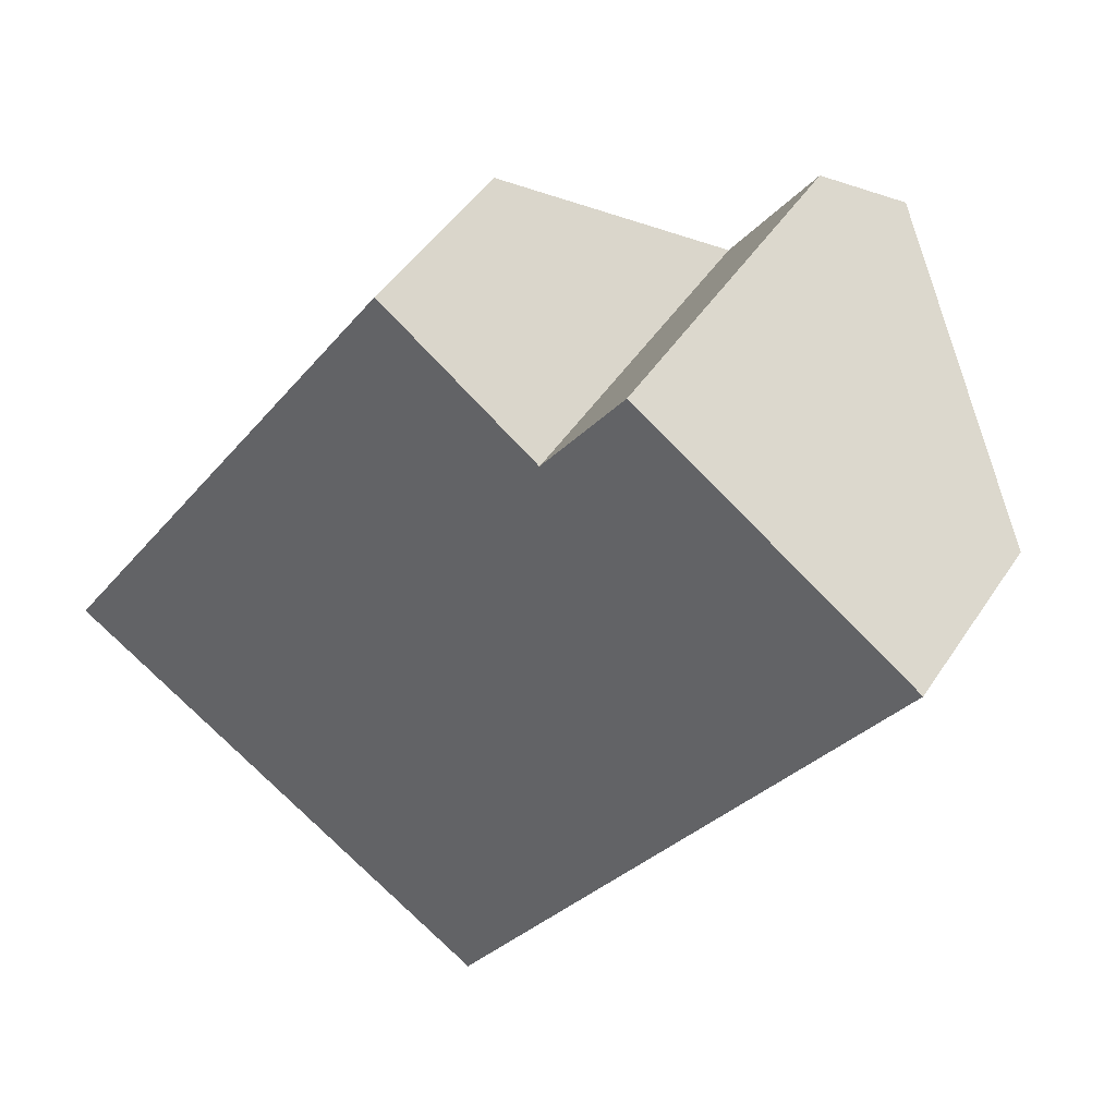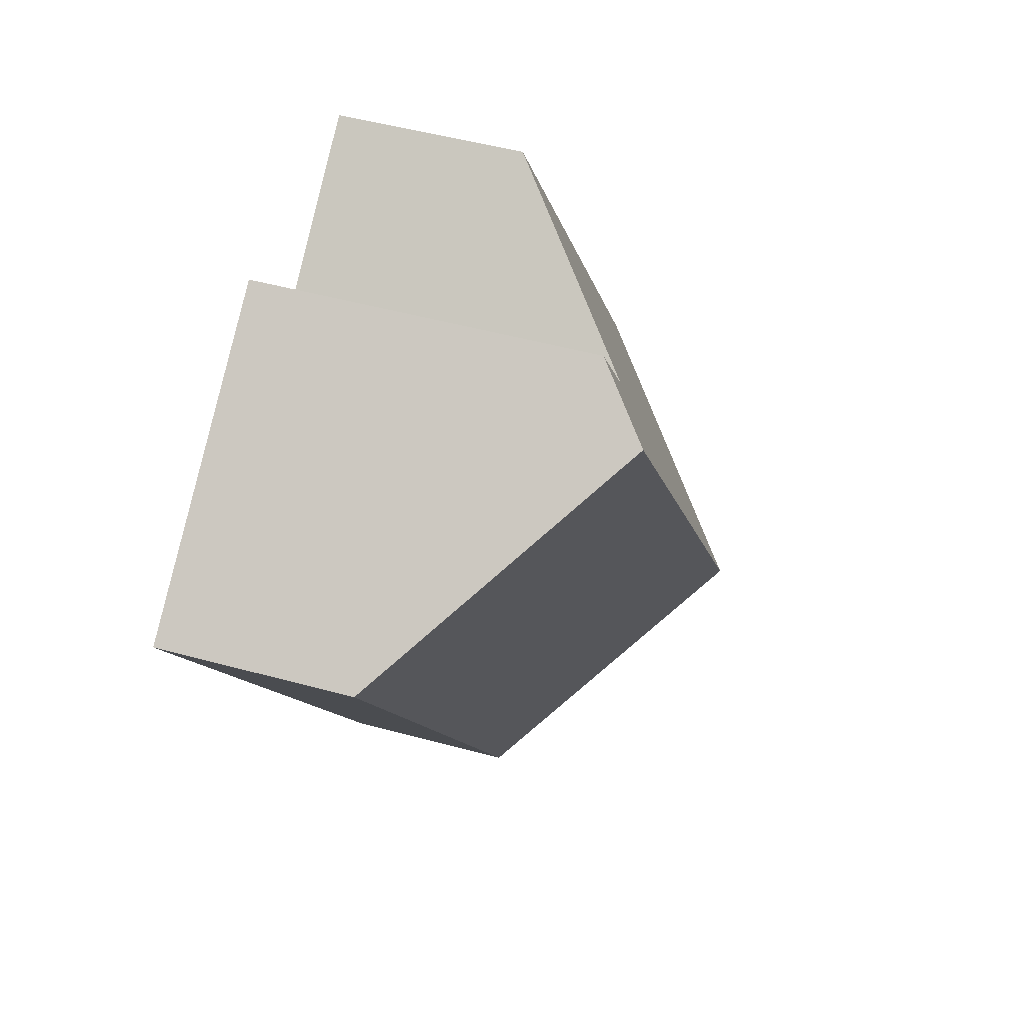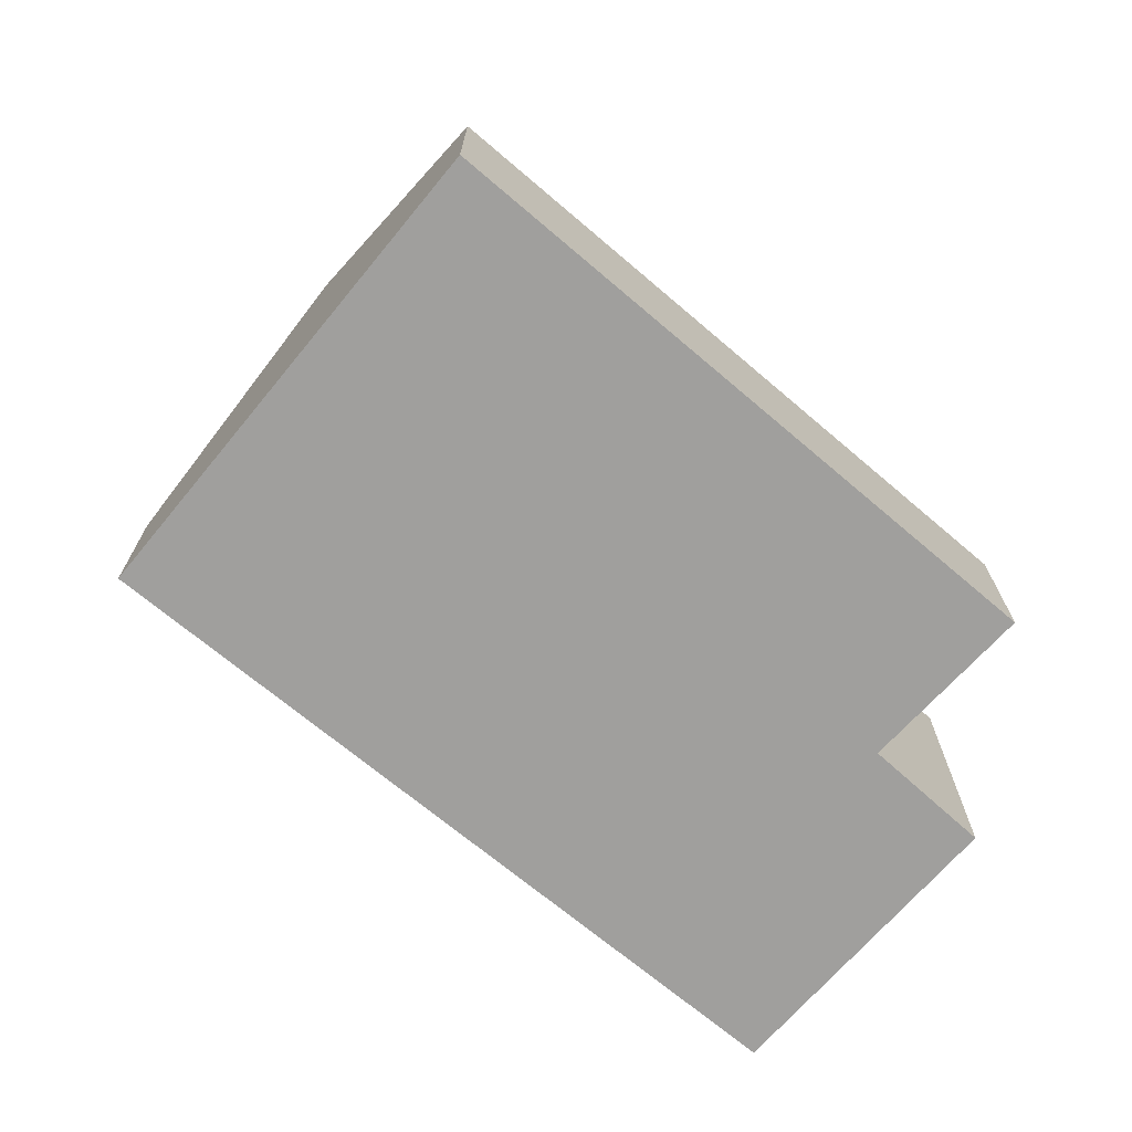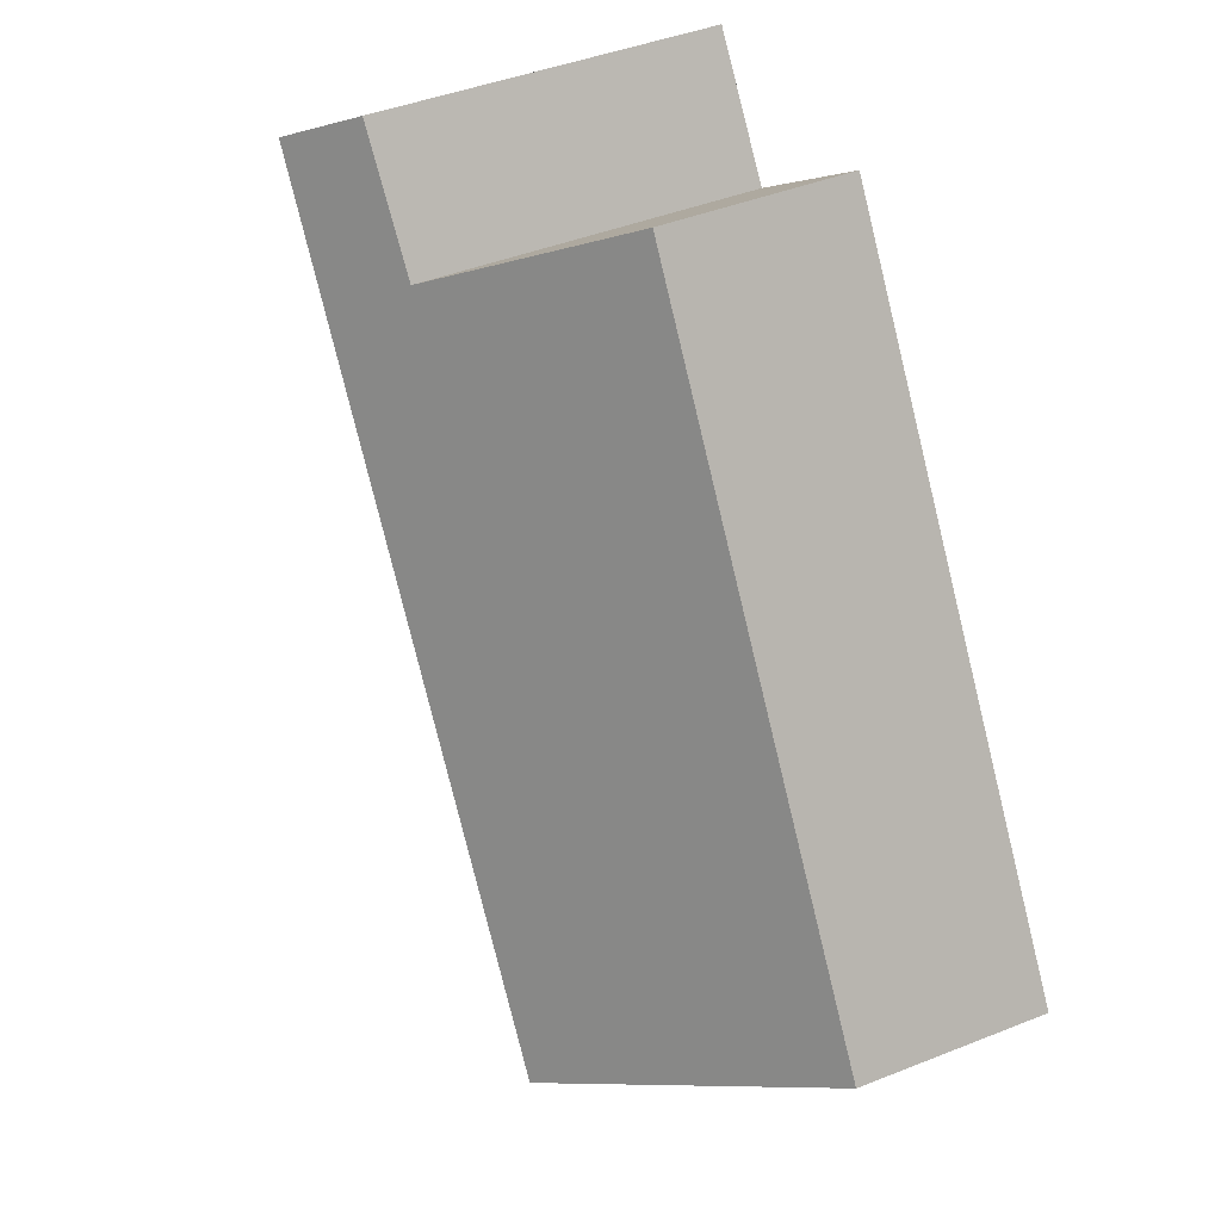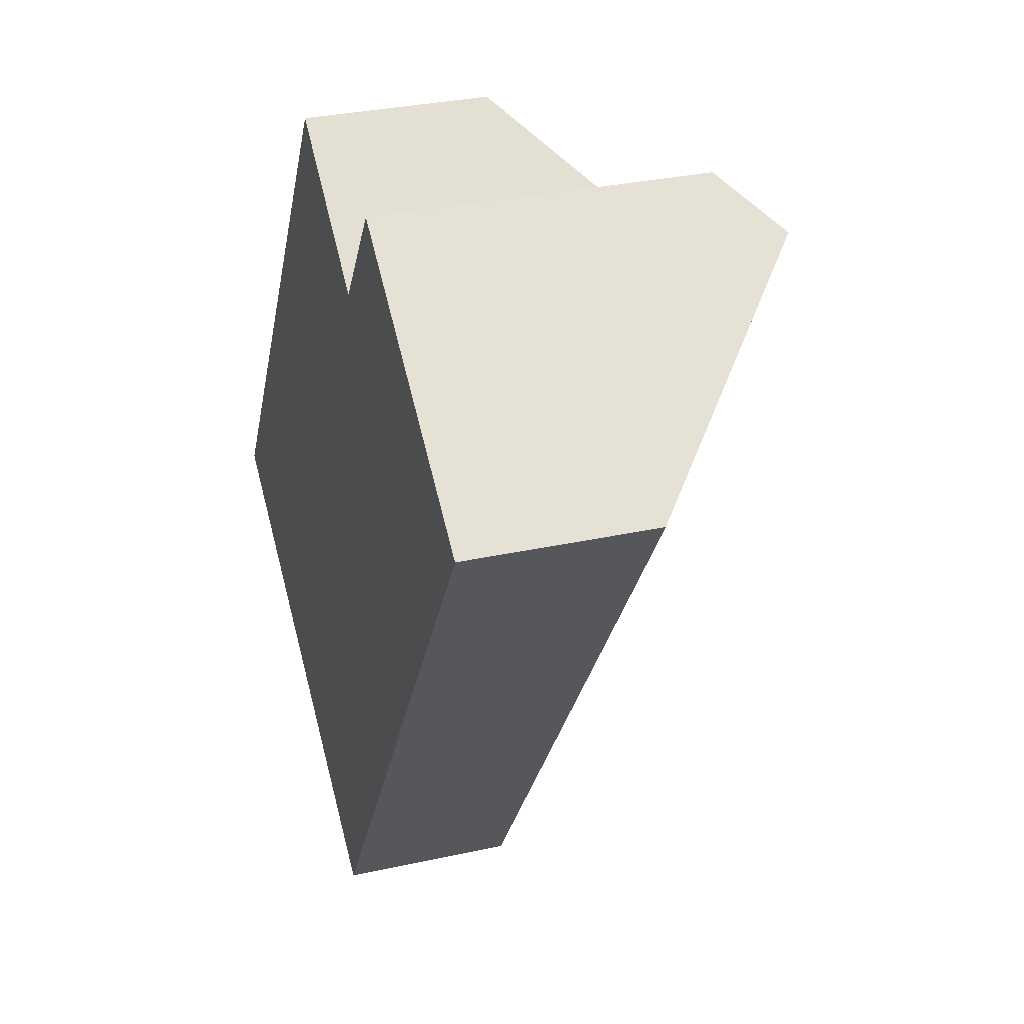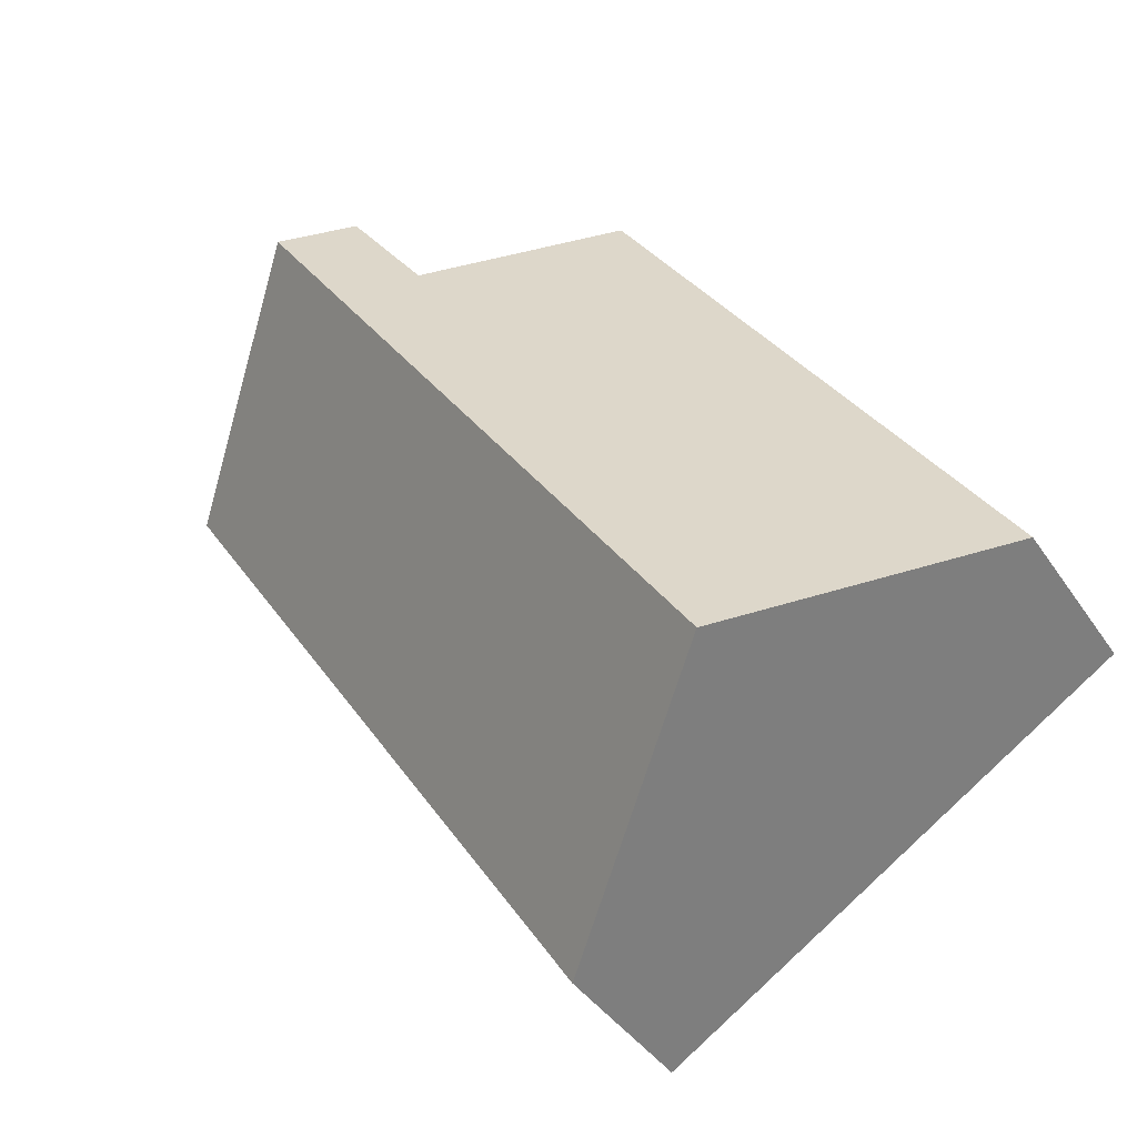
<metadata>
{"format":"obj","ext":"obj","renderer":"f3d","projection":"perspective","resolution":1024,"background":"white","views":[{"elev":46.4,"azim":31.3,"up":"+Z"},{"elev":49.1,"azim":106.9,"up":"+Z"},{"elev":-71.4,"azim":-97.1,"up":"+Y"},{"elev":42.4,"azim":-115.6,"up":"+Z"},{"elev":32.1,"azim":72.9,"up":"+Z"},{"elev":-40.2,"azim":-149.5,"up":"+Z"}]}
</metadata>
<code>
v  2.236 3.778 -1.415
v  6.317 3.251 6.033
v  6.911 3.778 5.626
v  5.508 3.225 4.879
v  3.944 1.814 6.005
v  0 1.84 1.127e-16
v  9.076 1.855 4.142
v  4.586 1.741 -2.903
v  0 0 0
v  3.944 -3.677e-16 6.005
v  6.317 -3.694e-16 6.033
v  5.508 -2.988e-16 4.879
v  9.076 -2.536e-16 4.142
v  6.911 -3.445e-16 5.626
v  4.586 1.778e-16 -2.903
v  2.236 8.664e-17 -1.415
g defaultobject
f 1 2 3
f 2 1 4
f 4 1 5
f 5 1 6
f 7 1 3
f 1 7 8
f 9 5 6
f 5 9 10
f 4 11 2
f 11 4 12
f 5 12 4
f 12 5 10
f 2 7 3
f 7 2 11
f 7 11 13
f 13 11 14
f 13 8 7
f 8 13 15
f 1 9 6
f 9 1 8
f 9 8 16
f 16 8 15
f 9 12 10
f 12 14 11
f 14 12 13
f 13 12 15
f 15 12 16
f 16 12 9

</code>
